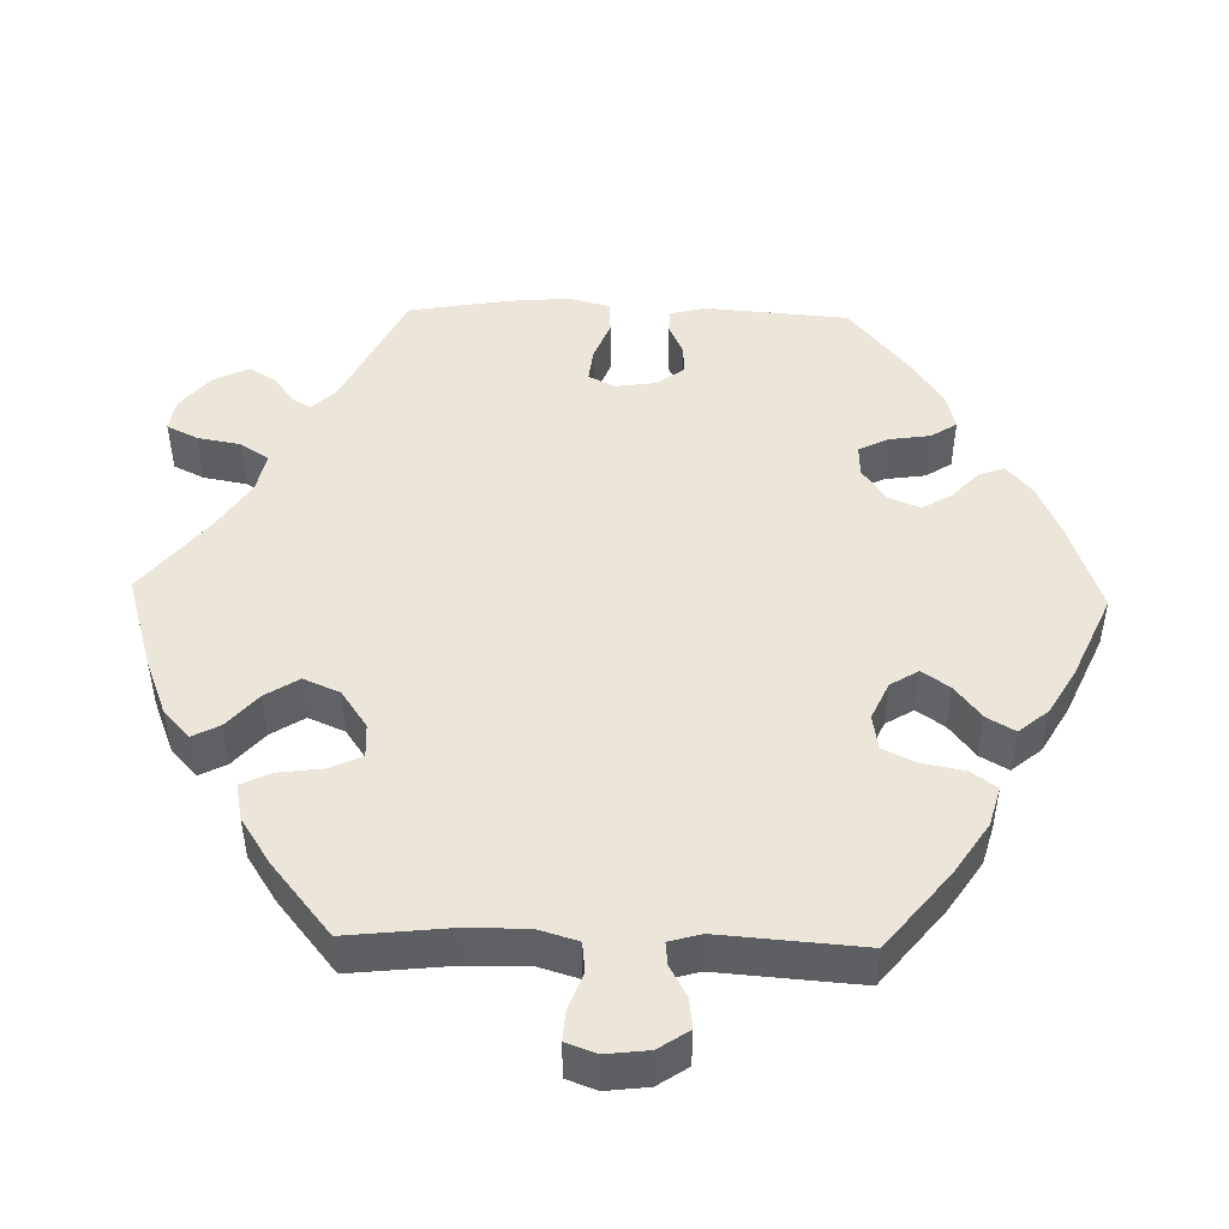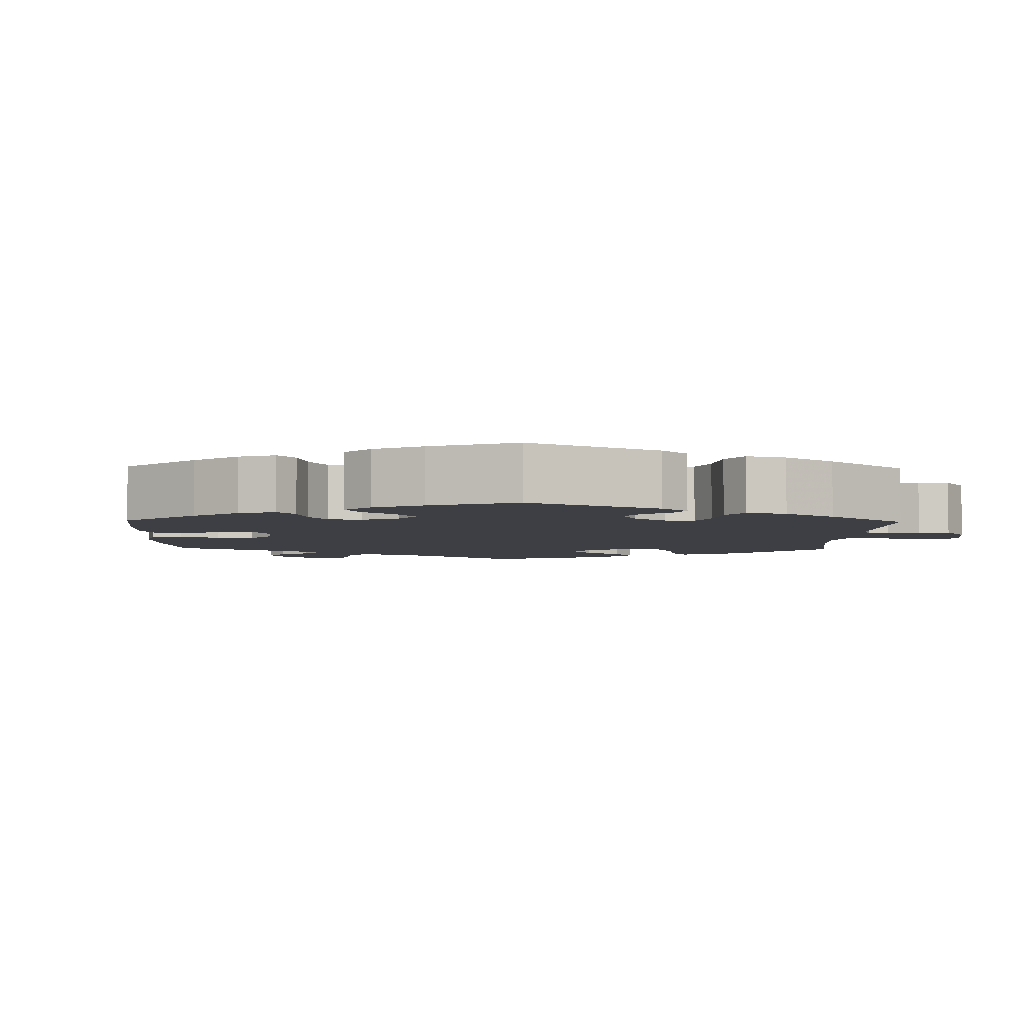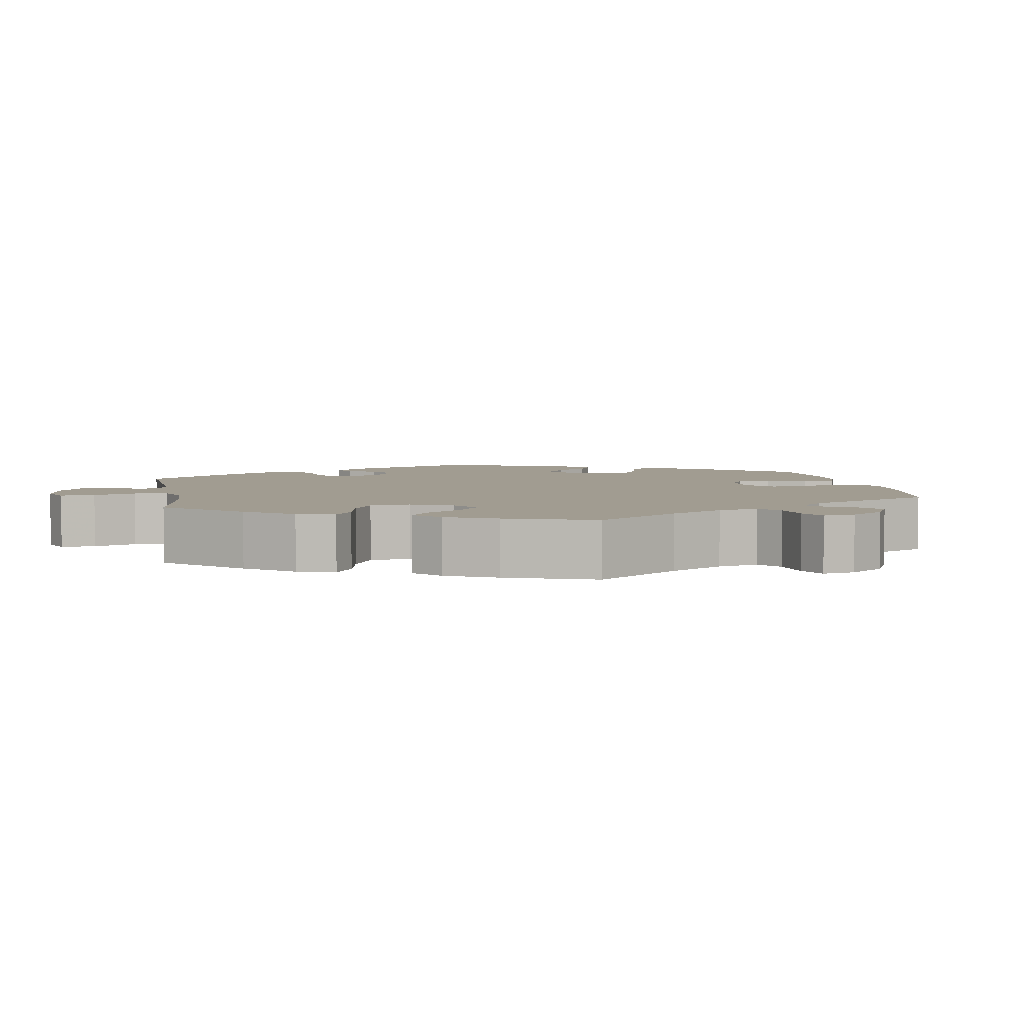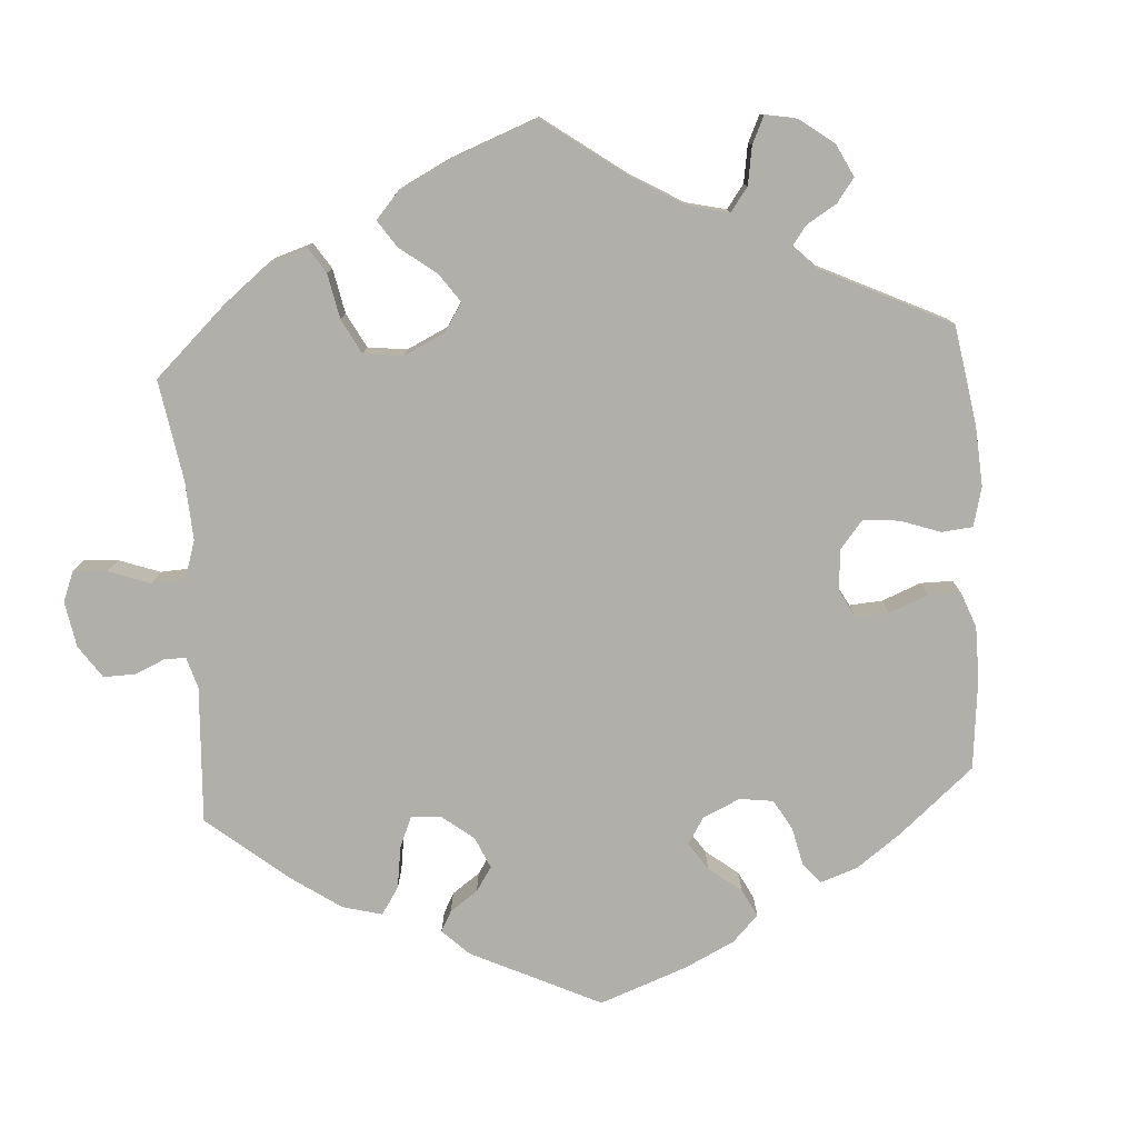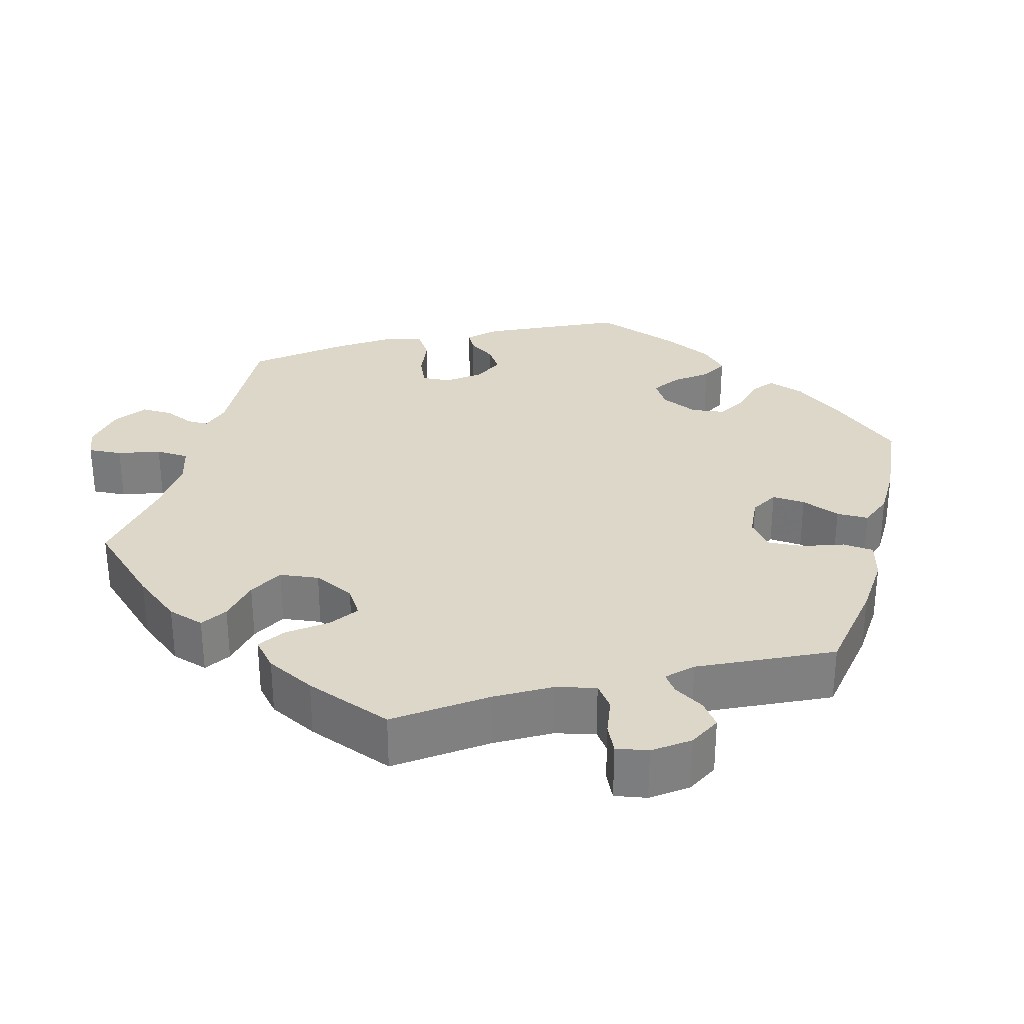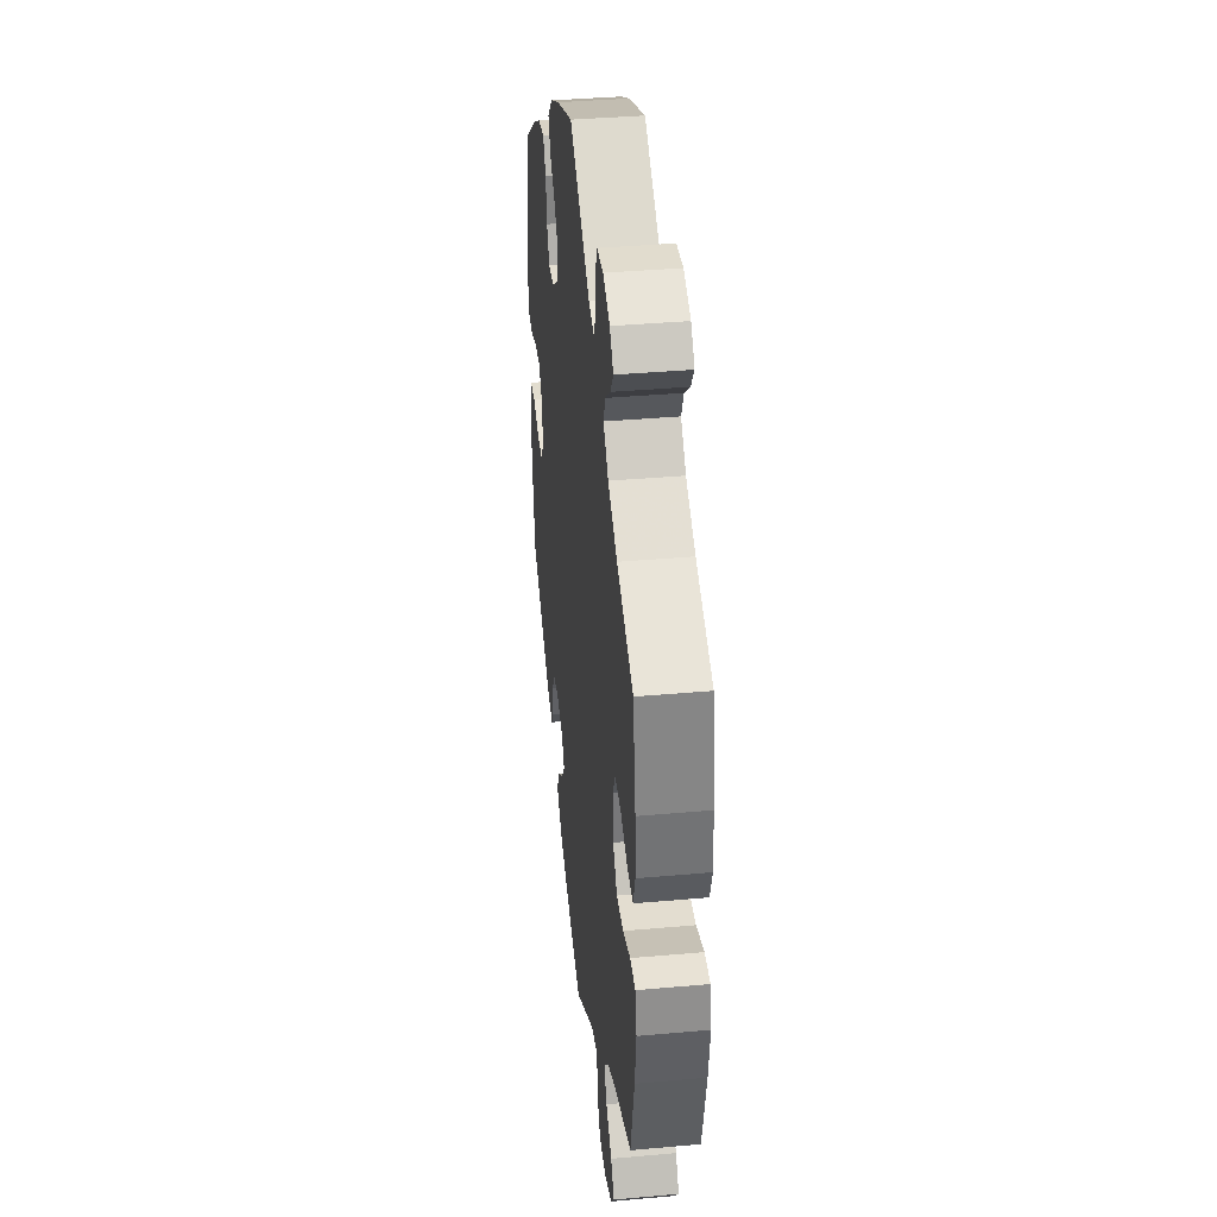
<metadata>
{"format":"obj","ext":"obj","renderer":"f3d","projection":"perspective","resolution":1024,"background":"white","views":[{"elev":47.7,"azim":-28.5,"up":"+Y"},{"elev":-4.5,"azim":118.5,"up":"+Y"},{"elev":4.5,"azim":-70.3,"up":"+Y"},{"elev":-78.0,"azim":-56.0,"up":"+Y"},{"elev":30.3,"azim":-44.6,"up":"+Y"},{"elev":37.8,"azim":-96.5,"up":"+Z"}]}
</metadata>
<code>
v 0.346 0.07 -0.395
v 0.3 0.07 -0.408
v 0.284 0.07 -0.382
v 0.28 0.07 -0.338
v 0.263 0.07 -0.304
v 0.218 0.07 -0.299
v 0.169 0.07 -0.319
v 0.148 0.07 -0.351
v 0.174 0.07 -0.386
v 0.218 0.07 -0.421
v 0.237 0.07 -0.459
v 0.199 0.07 -0.497
v 0.127 0.07 -0.531
v 0.001 0.07 -0.578
v -0.148 0.07 -0.479
v -0.189 0.07 -0.469
v -0.203 0.07 -0.493
v -0.208 0.07 -0.536
v -0.228 0.07 -0.572
v -0.279 0.07 -0.576
v -0.336 0.07 -0.555
v -0.362 0.07 -0.522
v -0.337 0.07 -0.485
v -0.293 0.07 -0.448
v -0.273 0.07 -0.409
v -0.308 0.07 -0.37
v -0.377 0.07 -0.335
v -0.501 0.07 -0.288
v -0.53 0.07 -0.162
v -0.541 0.07 -0.086
v -0.53 0.07 -0.037
v -0.49 0.07 -0.035
v -0.434 0.07 -0.054
v -0.383 0.07 -0.056
v -0.352 0.07 -0.015
v -0.347 0.07 0.044
v -0.367 0.07 0.083
v -0.412 0.07 0.079
v -0.467 0.07 0.056
v -0.509 0.07 0.053
v -0.524 0.07 0.098
v -0.52 0.07 0.169
v -0.5 0.07 0.289
v -0.378 0.07 0.343
v -0.309 0.07 0.382
v -0.272 0.07 0.421
v -0.287 0.07 0.456
v -0.326 0.07 0.488
v -0.348 0.07 0.52
v -0.321 0.07 0.552
v -0.27 0.07 0.574
v -0.223 0.07 0.571
v -0.208 0.07 0.536
v -0.207 0.07 0.49
v -0.195 0.07 0.463
v -0.153 0.07 0.474
v 0 0.07 0.578
v 0.122 0.07 0.532
v 0.193 0.07 0.497
v 0.231 0.07 0.46
v 0.214 0.07 0.423
v 0.172 0.07 0.387
v 0.145 0.07 0.348
v 0.161 0.07 0.305
v 0.205 0.07 0.274
v 0.247 0.07 0.273
v 0.266 0.07 0.312
v 0.274 0.07 0.366
v 0.295 0.07 0.402
v 0.344 0.07 0.394
v 0.404 0.07 0.36
v 0.501 0.07 0.29
v 0.524 0.07 0.166
v 0.532 0.07 0.093
v 0.522 0.07 0.043
v 0.487 0.07 0.037
v 0.439 0.07 0.052
v 0.394 0.07 0.052
v 0.367 0.07 0.017
v 0.362 0.07 -0.036
v 0.381 0.07 -0.072
v 0.424 0.07 -0.069
v 0.474 0.07 -0.049
v 0.514 0.07 -0.051
v 0.527 0.07 -0.097
v 0.522 0.07 -0.169
v 0.501 0.07 -0.289
v 0.346 0 -0.395
v 0.3 0 -0.408
v 0.284 0 -0.382
v 0.28 0 -0.338
v 0.263 0 -0.304
v 0.218 0 -0.299
v 0.169 0 -0.319
v 0.148 0 -0.351
v 0.174 0 -0.386
v 0.218 0 -0.421
v 0.237 0 -0.459
v 0.199 0 -0.497
v 0.127 0 -0.531
v 0.001 0 -0.578
v -0.148 0 -0.479
v -0.189 0 -0.469
v -0.203 0 -0.493
v -0.208 0 -0.536
v -0.228 0 -0.572
v -0.279 0 -0.576
v -0.336 0 -0.555
v -0.362 0 -0.522
v -0.337 0 -0.485
v -0.293 0 -0.448
v -0.273 0 -0.409
v -0.308 0 -0.37
v -0.377 0 -0.335
v -0.501 0 -0.288
v -0.53 0 -0.162
v -0.541 0 -0.086
v -0.53 0 -0.037
v -0.49 0 -0.035
v -0.434 0 -0.054
v -0.383 0 -0.056
v -0.352 0 -0.015
v -0.347 0 0.044
v -0.367 0 0.083
v -0.412 0 0.079
v -0.467 0 0.056
v -0.509 0 0.053
v -0.524 0 0.098
v -0.52 0 0.169
v -0.5 0 0.289
v -0.378 0 0.343
v -0.309 0 0.382
v -0.272 0 0.421
v -0.287 0 0.456
v -0.326 0 0.488
v -0.348 0 0.52
v -0.321 0 0.552
v -0.27 0 0.574
v -0.223 0 0.571
v -0.208 0 0.536
v -0.207 0 0.49
v -0.195 0 0.463
v -0.153 0 0.474
v 0 0 0.578
v 0.122 0 0.532
v 0.193 0 0.497
v 0.231 0 0.46
v 0.214 0 0.423
v 0.172 0 0.387
v 0.145 0 0.348
v 0.161 0 0.305
v 0.205 0 0.274
v 0.247 0 0.273
v 0.266 0 0.312
v 0.274 0 0.366
v 0.295 0 0.402
v 0.344 0 0.394
v 0.404 0 0.36
v 0.501 0 0.29
v 0.524 0 0.166
v 0.532 0 0.093
v 0.522 0 0.043
v 0.487 0 0.037
v 0.439 0 0.052
v 0.394 0 0.052
v 0.367 0 0.017
v 0.362 0 -0.036
v 0.381 0 -0.072
v 0.424 0 -0.069
v 0.474 0 -0.049
v 0.514 0 -0.051
v 0.527 0 -0.097
v 0.522 0 -0.169
v 0.501 0 -0.289
f 82 83 84 85
f 81 82 85 86
f 74 75 76 77
f 74 77 78
f 73 74 78
f 72 73 78
f 71 72 78 79
f 67 68 69 70
f 66 67 70 71
f 59 60 61 62
f 59 62 63
f 56 57 58 59
f 55 56 59 63
f 51 52 53 54
f 51 54 55
f 50 51 55
f 47 48 49 50
f 46 47 50 55
f 45 46 55 63
f 41 42 43 44
f 38 39 40 41
f 37 38 41 44
f 36 37 44 45
f 30 31 32 33
f 30 33 34
f 27 28 29 30
f 26 27 30 34
f 25 26 34 35
f 21 22 23 24
f 21 24 25
f 20 21 25
f 17 18 19 20
f 16 17 20 25
f 15 16 25 35
f 9 10 11 12
f 8 9 12 13
f 1 2 3 4
f 1 4 5
f 81 86 87 1
f 66 71 79
f 65 66 79 80
f 64 65 80
f 36 45 63 64
f 8 13 14 15
f 7 8 15 35
f 6 7 35 36
f 80 81 1 5
f 36 64 80
f 5 6 36 80
f 172 171 170 169
f 173 172 169 168
f 164 163 162 161
f 165 164 161
f 165 161 160
f 165 160 159
f 166 165 159 158
f 157 156 155 154
f 158 157 154 153
f 149 148 147 146
f 150 149 146
f 146 145 144 143
f 150 146 143 142
f 141 140 139 138
f 142 141 138
f 142 138 137
f 137 136 135 134
f 142 137 134 133
f 150 142 133 132
f 131 130 129 128
f 128 127 126 125
f 131 128 125 124
f 132 131 124 123
f 120 119 118 117
f 121 120 117
f 117 116 115 114
f 121 117 114 113
f 122 121 113 112
f 111 110 109 108
f 112 111 108
f 112 108 107
f 107 106 105 104
f 112 107 104 103
f 122 112 103 102
f 99 98 97 96
f 100 99 96 95
f 91 90 89 88
f 92 91 88
f 88 174 173 168
f 166 158 153
f 167 166 153 152
f 167 152 151
f 151 150 132 123
f 102 101 100 95
f 122 102 95 94
f 123 122 94 93
f 92 88 168 167
f 167 151 123
f 167 123 93 92
f 1 88 89 2
f 2 89 90 3
f 3 90 91 4
f 4 91 92 5
f 5 92 93 6
f 6 93 94 7
f 7 94 95 8
f 8 95 96 9
f 9 96 97 10
f 10 97 98 11
f 11 98 99 12
f 12 99 100 13
f 13 100 101 14
f 14 101 102 15
f 15 102 103 16
f 16 103 104 17
f 17 104 105 18
f 18 105 106 19
f 19 106 107 20
f 20 107 108 21
f 21 108 109 22
f 22 109 110 23
f 23 110 111 24
f 24 111 112 25
f 25 112 113 26
f 26 113 114 27
f 27 114 115 28
f 28 115 116 29
f 29 116 117 30
f 30 117 118 31
f 31 118 119 32
f 32 119 120 33
f 33 120 121 34
f 34 121 122 35
f 35 122 123 36
f 36 123 124 37
f 37 124 125 38
f 38 125 126 39
f 39 126 127 40
f 40 127 128 41
f 41 128 129 42
f 42 129 130 43
f 43 130 131 44
f 44 131 132 45
f 45 132 133 46
f 46 133 134 47
f 47 134 135 48
f 48 135 136 49
f 49 136 137 50
f 50 137 138 51
f 51 138 139 52
f 52 139 140 53
f 53 140 141 54
f 54 141 142 55
f 55 142 143 56
f 56 143 144 57
f 57 144 145 58
f 58 145 146 59
f 59 146 147 60
f 60 147 148 61
f 61 148 149 62
f 62 149 150 63
f 63 150 151 64
f 64 151 152 65
f 65 152 153 66
f 66 153 154 67
f 67 154 155 68
f 68 155 156 69
f 69 156 157 70
f 70 157 158 71
f 71 158 159 72
f 72 159 160 73
f 73 160 161 74
f 74 161 162 75
f 75 162 163 76
f 76 163 164 77
f 77 164 165 78
f 78 165 166 79
f 79 166 167 80
f 80 167 168 81
f 81 168 169 82
f 82 169 170 83
f 83 170 171 84
f 84 171 172 85
f 85 172 173 86
f 86 173 174 87
f 87 174 88 1

</code>
